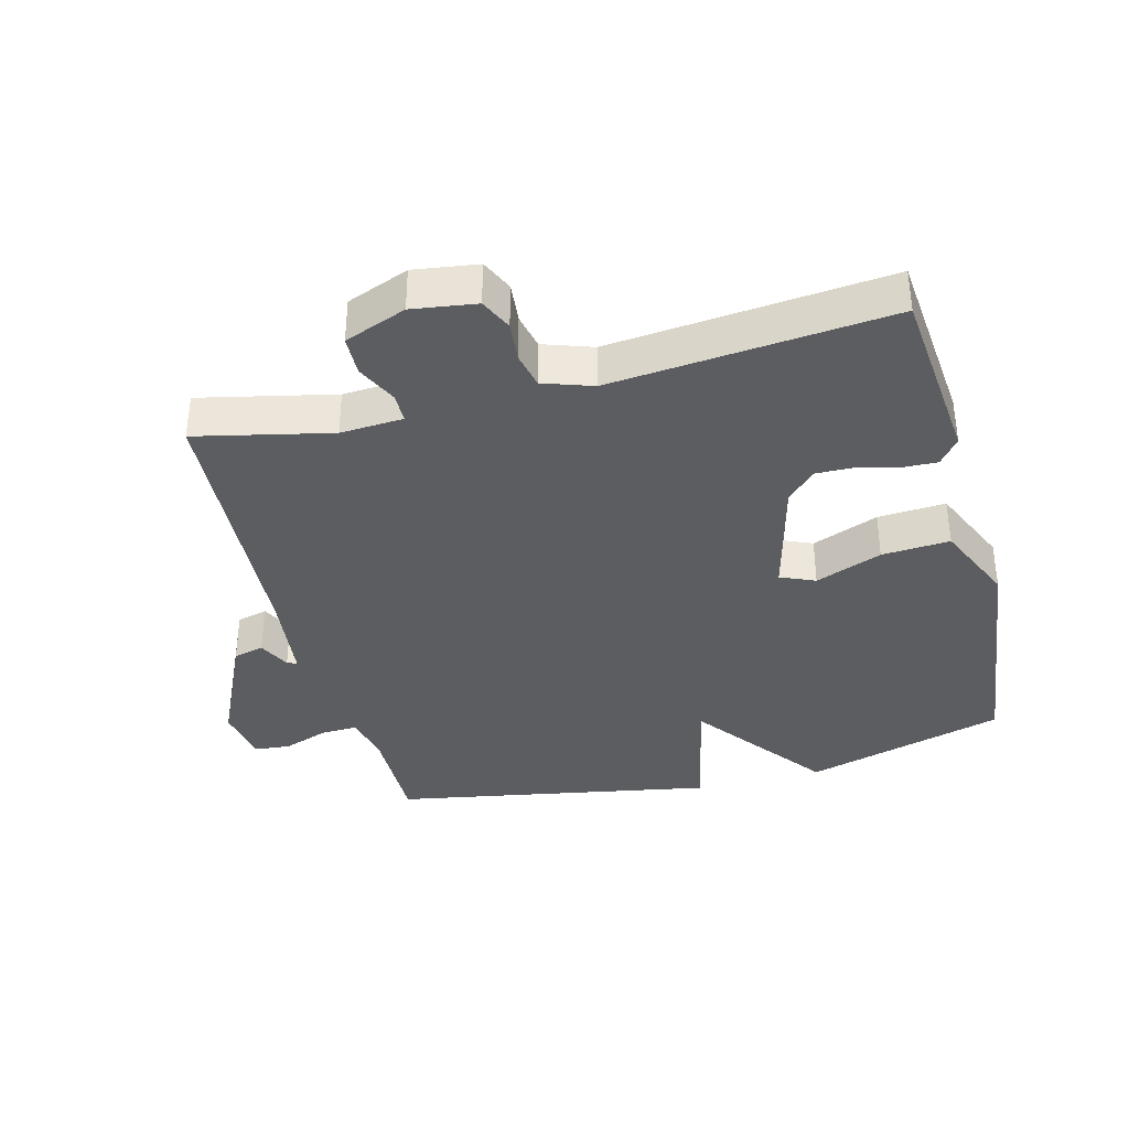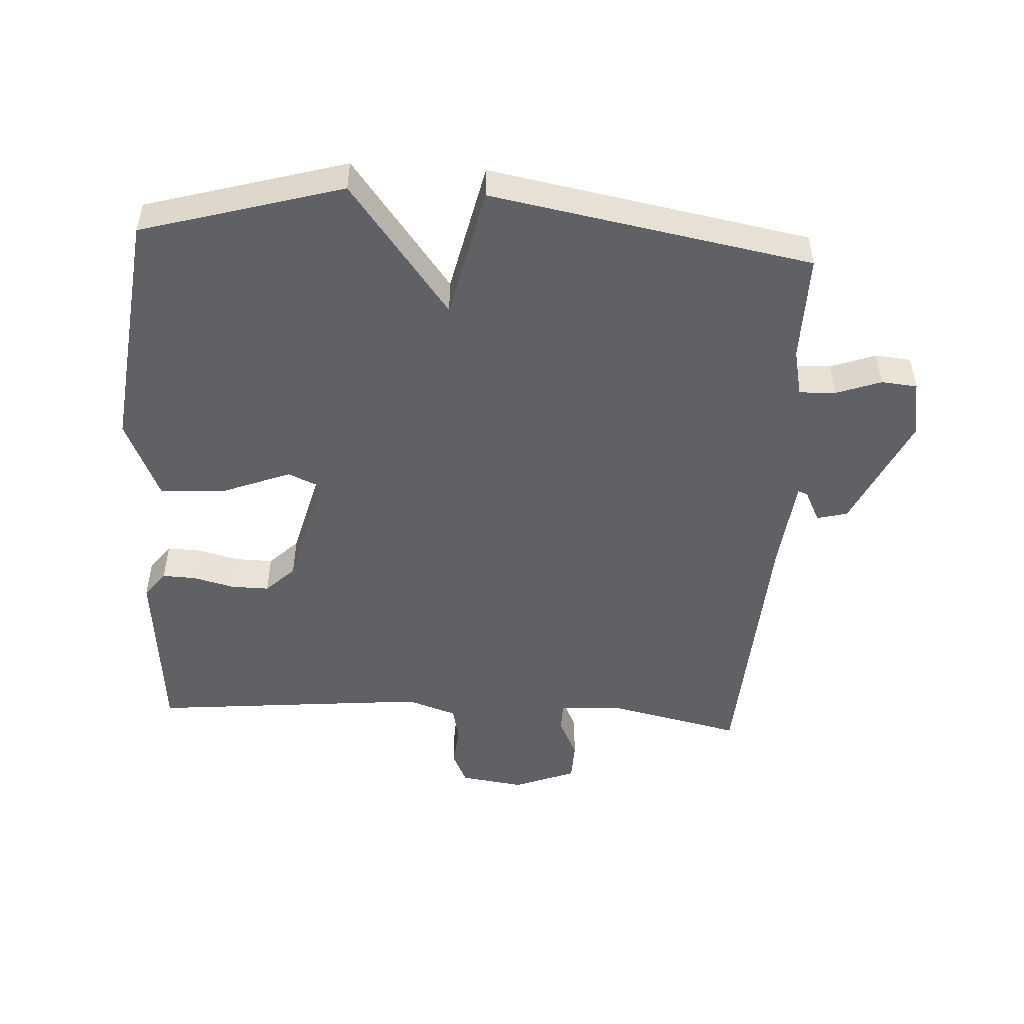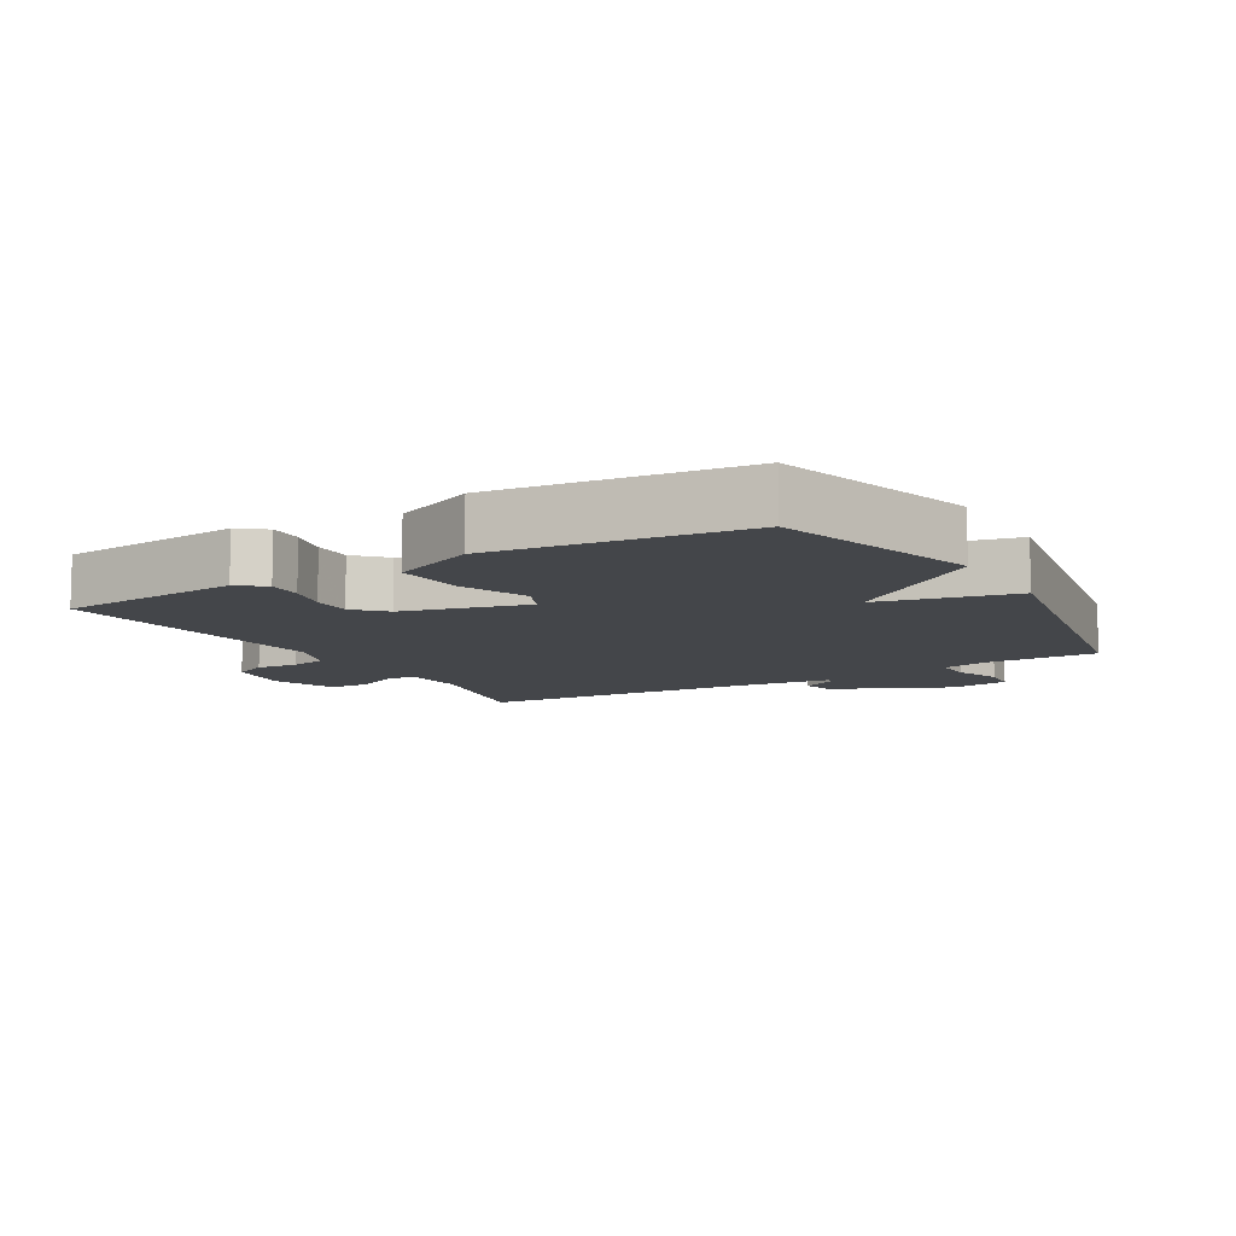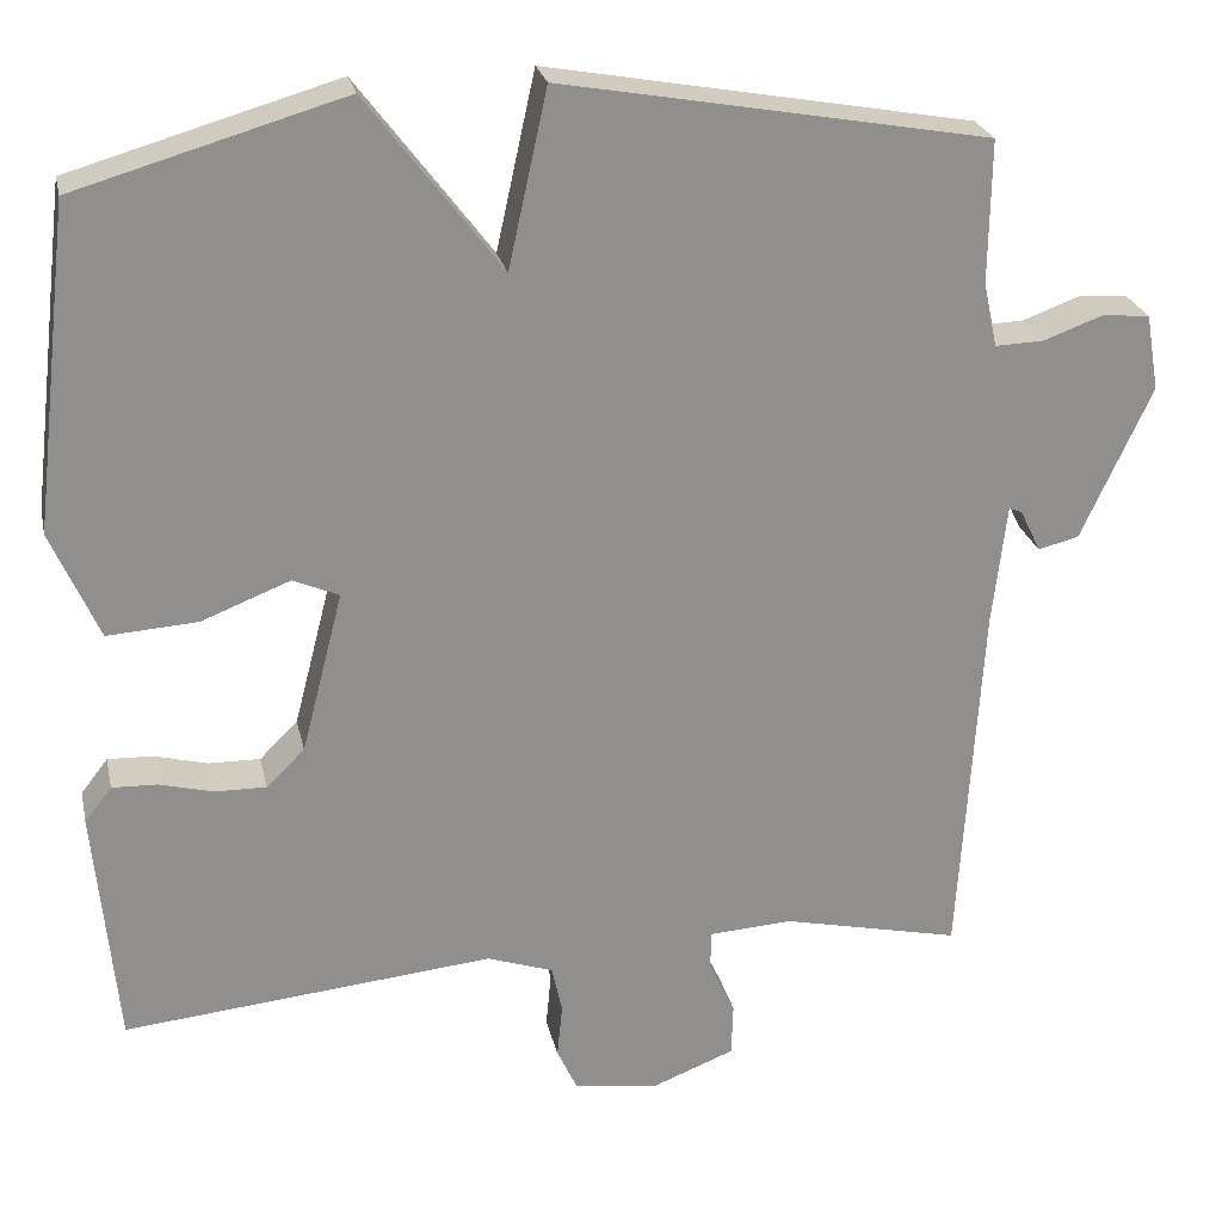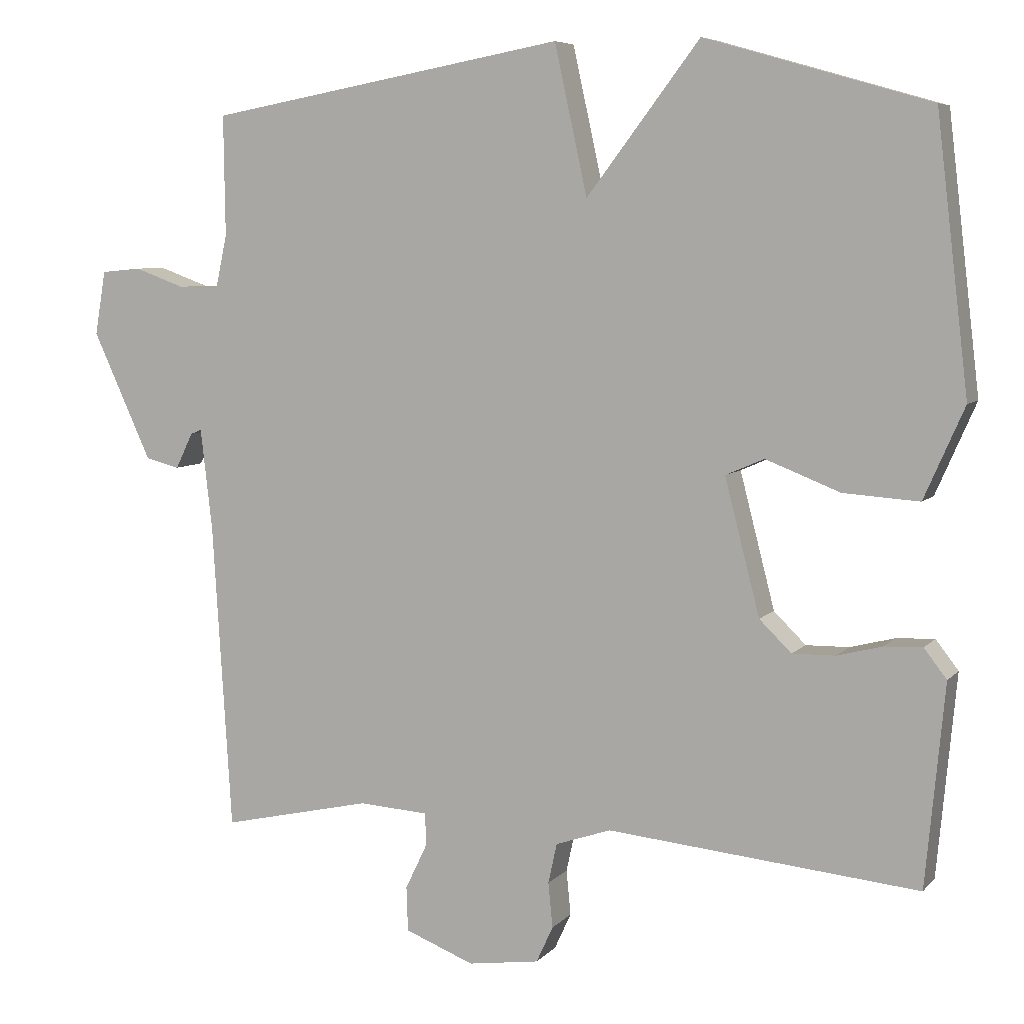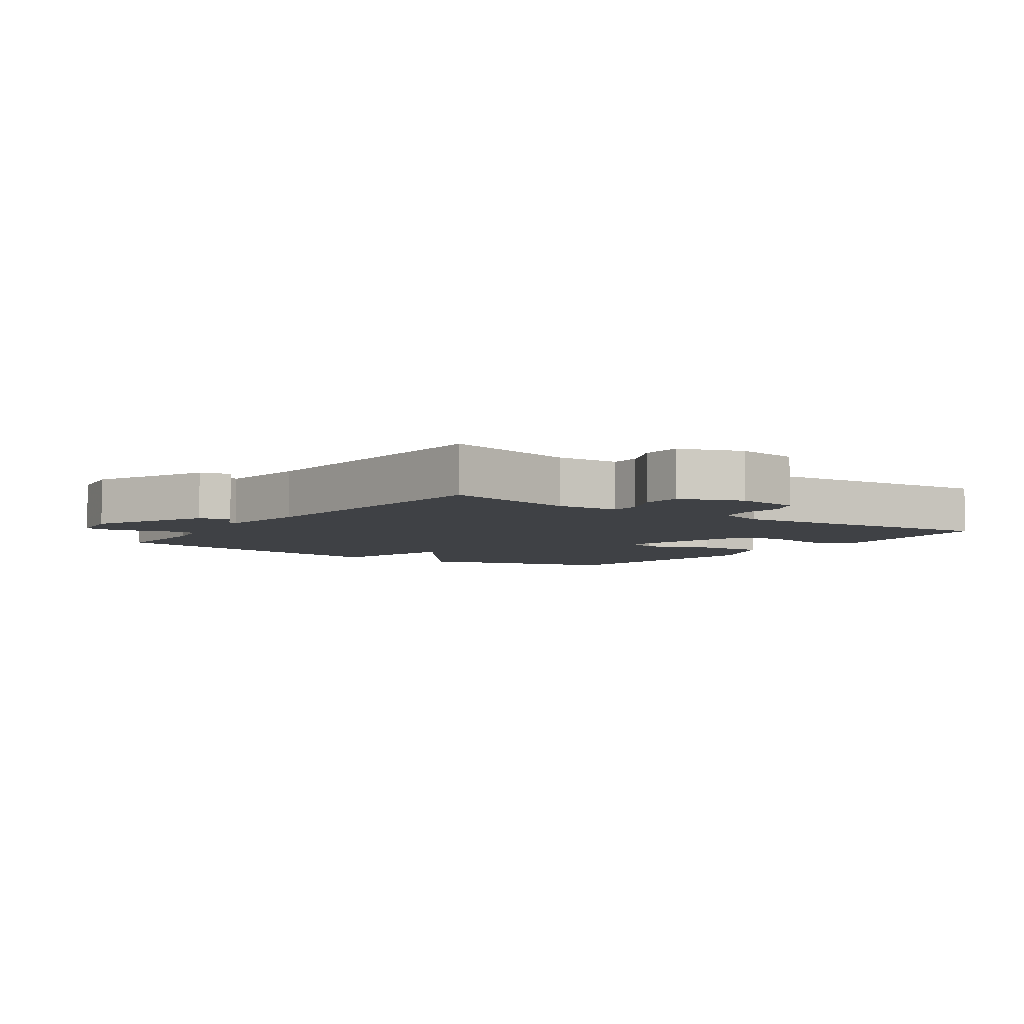
<metadata>
{"format":"obj","ext":"obj","renderer":"f3d","projection":"perspective","resolution":1024,"background":"white","views":[{"elev":-36.7,"azim":-165.4,"up":"+Y"},{"elev":-49.7,"azim":-3.3,"up":"+Y"},{"elev":-9.8,"azim":-59.7,"up":"+Y"},{"elev":24.8,"azim":-12.2,"up":"+Z"},{"elev":6.6,"azim":-158.1,"up":"+Z"},{"elev":-5.4,"azim":144.5,"up":"+Y"}]}
</metadata>
<code>
v 0.5 0.07 0.5
v 0.498 0.07 0.335
v 0.514 0.07 0.261
v 0.57 0.07 0.263
v 0.639 0.07 0.288
v 0.694 0.07 0.283
v 0.709 0.07 0.195
v 0.628 0.07 0.019
v 0.581 0.07 0.007
v 0.557 0.07 0.056
v 0.542 0.07 0.062
v 0.526 0.07 -0.077
v 0.5 0.07 -0.5
v 0.294 0.07 -0.454
v 0.198 0.07 -0.46
v 0.197 0.07 -0.505
v 0.227 0.07 -0.568
v 0.225 0.07 -0.629
v 0.13 0.07 -0.666
v 0.032 0.07 -0.652
v 0.009 0.07 -0.602
v 0.015 0.07 -0.54
v 0.003 0.07 -0.485
v -0.073 0.07 -0.459
v -0.5 0.07 -0.5
v -0.526 0.07 -0.223
v -0.495 0.07 -0.183
v -0.443 0.07 -0.185
v -0.381 0.07 -0.201
v -0.322 0.07 -0.202
v -0.278 0.07 -0.159
v -0.23 0.07 0.027
v -0.283 0.07 0.05
v -0.385 0.07 0.01
v -0.489 0.07 0.003
v -0.544 0.07 0.128
v -0.5 0.07 0.5
v -0.192 0.07 0.589
v -0.037 0.07 0.385
v 0.008 0.07 0.589
v 0.5 0 0.5
v 0.498 0 0.335
v 0.514 0 0.261
v 0.57 0 0.263
v 0.639 0 0.288
v 0.694 0 0.283
v 0.709 0 0.195
v 0.628 0 0.019
v 0.581 0 0.007
v 0.557 0 0.056
v 0.542 0 0.062
v 0.526 0 -0.077
v 0.5 0 -0.5
v 0.294 0 -0.454
v 0.198 0 -0.46
v 0.197 0 -0.505
v 0.227 0 -0.568
v 0.225 0 -0.629
v 0.13 0 -0.666
v 0.032 0 -0.652
v 0.009 0 -0.602
v 0.015 0 -0.54
v 0.003 0 -0.485
v -0.073 0 -0.459
v -0.5 0 -0.5
v -0.526 0 -0.223
v -0.495 0 -0.183
v -0.443 0 -0.185
v -0.381 0 -0.201
v -0.322 0 -0.202
v -0.278 0 -0.159
v -0.23 0 0.027
v -0.283 0 0.05
v -0.385 0 0.01
v -0.489 0 0.003
v -0.544 0 0.128
v -0.5 0 0.5
v -0.192 0 0.589
v -0.037 0 0.385
v 0.008 0 0.589
f 39 40 1 2
f 37 38 39
f 36 37 39
f 35 36 39
f 34 35 39
f 33 34 39
f 39 2 3
f 33 39 3
f 32 33 3
f 31 32 3 4
f 5 6 7
f 4 5 7
f 31 4 7
f 30 31 7
f 27 28 29
f 26 27 29
f 25 26 29
f 24 25 29
f 23 24 29 30
f 20 21 22
f 19 20 22
f 18 19 22
f 17 18 22
f 16 17 22
f 15 16 22 23
f 12 13 14
f 11 12 14 15
f 7 8 9 10
f 7 10 11
f 30 7 11
f 11 15 23 30
f 42 41 80 79
f 79 78 77
f 79 77 76
f 79 76 75
f 79 75 74
f 79 74 73
f 43 42 79
f 43 79 73
f 43 73 72
f 44 43 72 71
f 47 46 45
f 47 45 44
f 47 44 71
f 47 71 70
f 69 68 67
f 69 67 66
f 69 66 65
f 69 65 64
f 70 69 64 63
f 62 61 60
f 62 60 59
f 62 59 58
f 62 58 57
f 62 57 56
f 63 62 56 55
f 54 53 52
f 55 54 52 51
f 50 49 48 47
f 51 50 47
f 51 47 70
f 70 63 55 51
f 1 41 42 2
f 2 42 43 3
f 3 43 44 4
f 4 44 45 5
f 5 45 46 6
f 6 46 47 7
f 7 47 48 8
f 8 48 49 9
f 9 49 50 10
f 10 50 51 11
f 11 51 52 12
f 12 52 53 13
f 13 53 54 14
f 14 54 55 15
f 15 55 56 16
f 16 56 57 17
f 17 57 58 18
f 18 58 59 19
f 19 59 60 20
f 20 60 61 21
f 21 61 62 22
f 22 62 63 23
f 23 63 64 24
f 24 64 65 25
f 25 65 66 26
f 26 66 67 27
f 27 67 68 28
f 28 68 69 29
f 29 69 70 30
f 30 70 71 31
f 31 71 72 32
f 32 72 73 33
f 33 73 74 34
f 34 74 75 35
f 35 75 76 36
f 36 76 77 37
f 37 77 78 38
f 38 78 79 39
f 39 79 80 40
f 40 80 41 1

</code>
